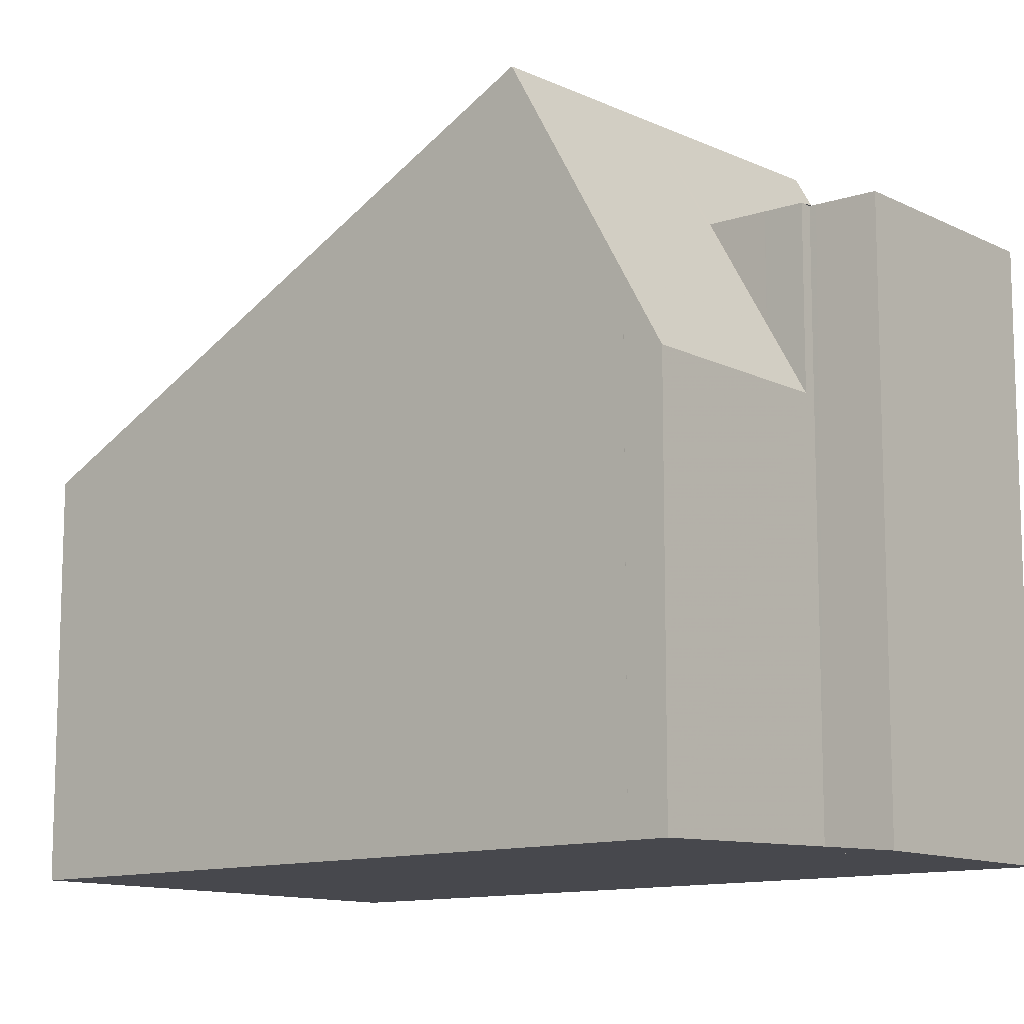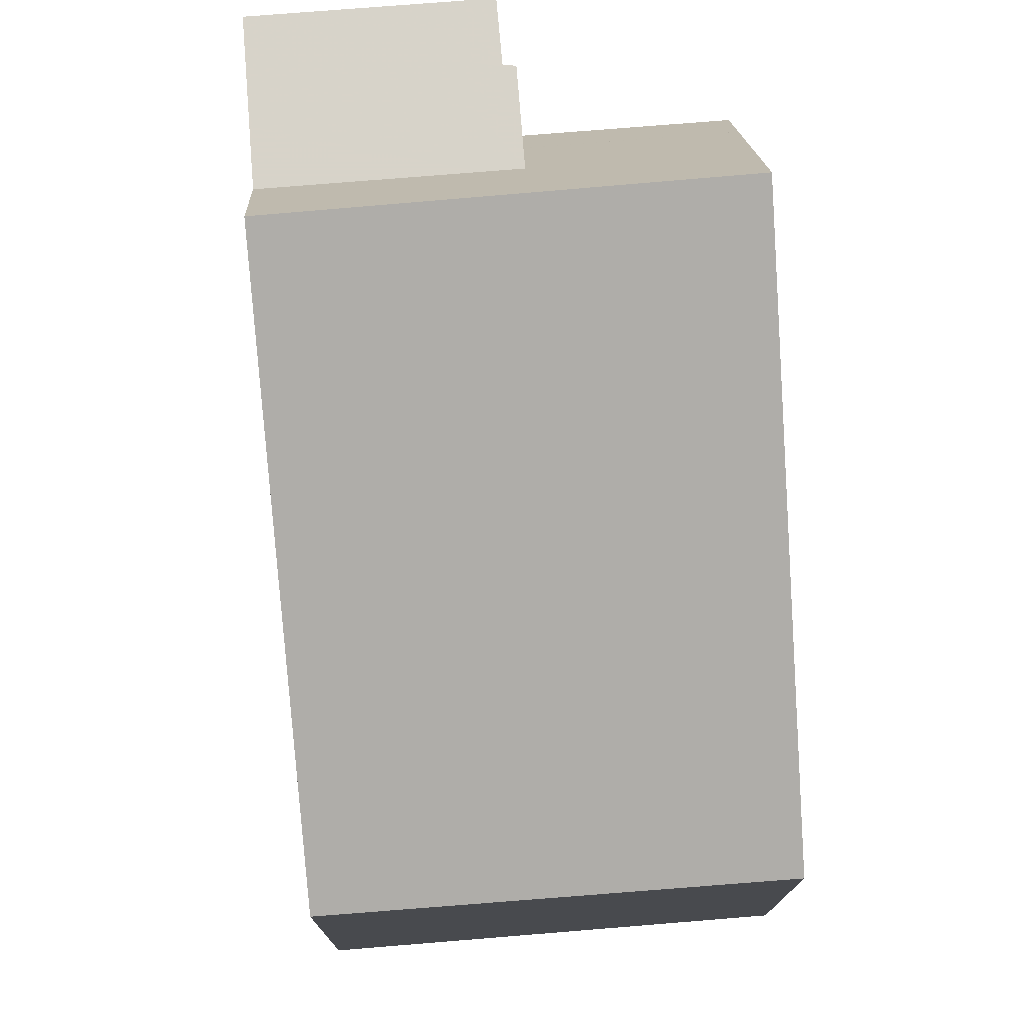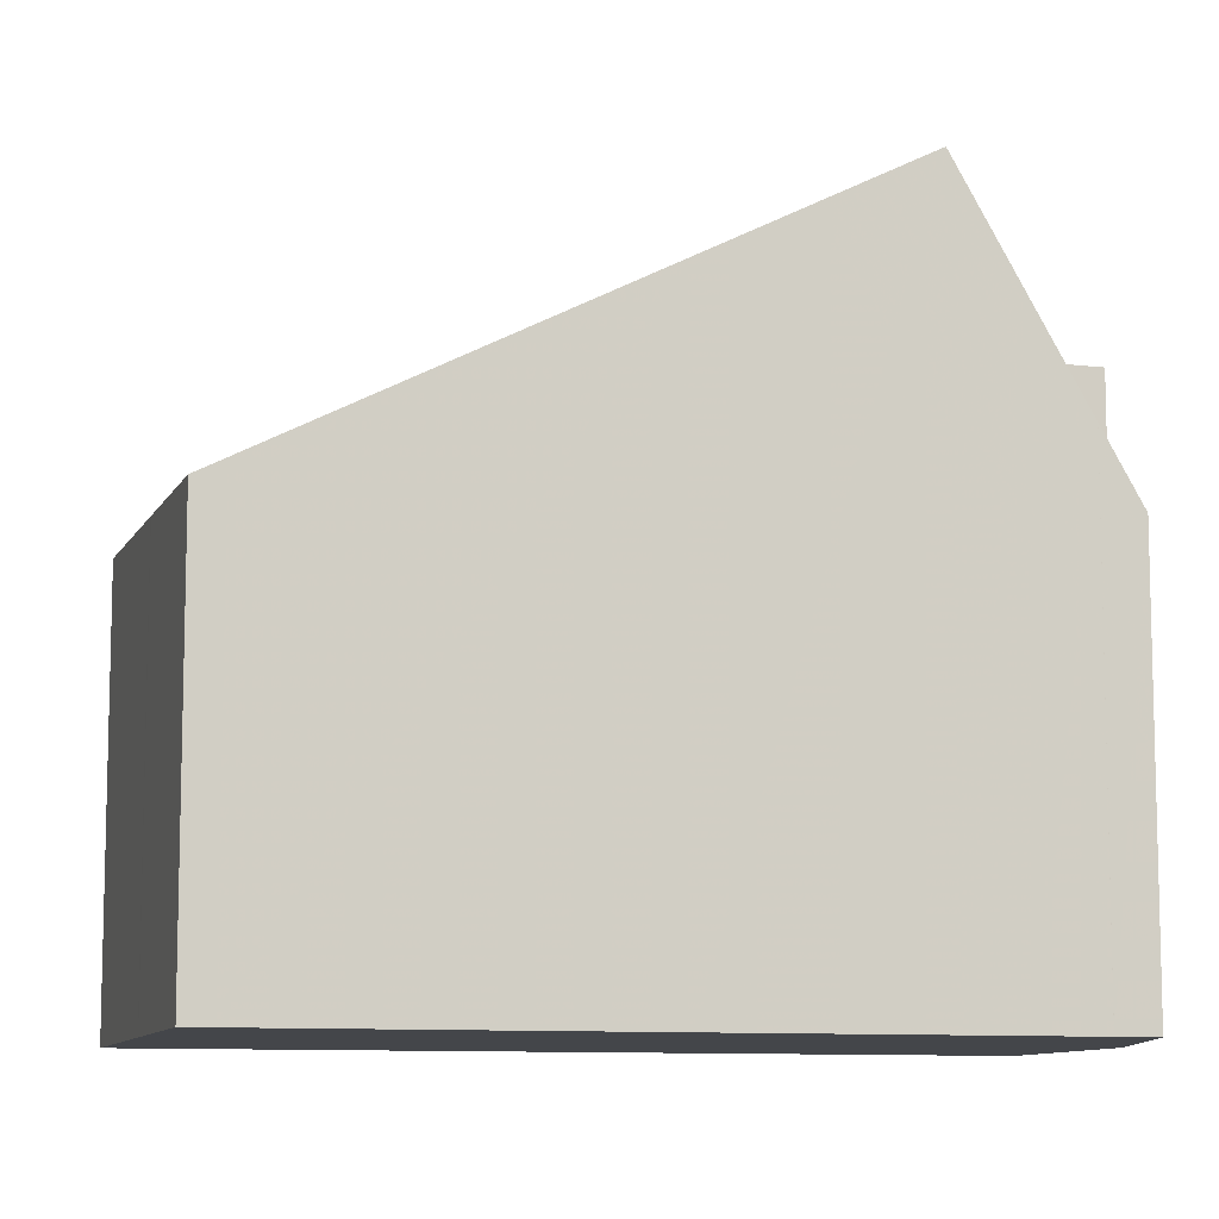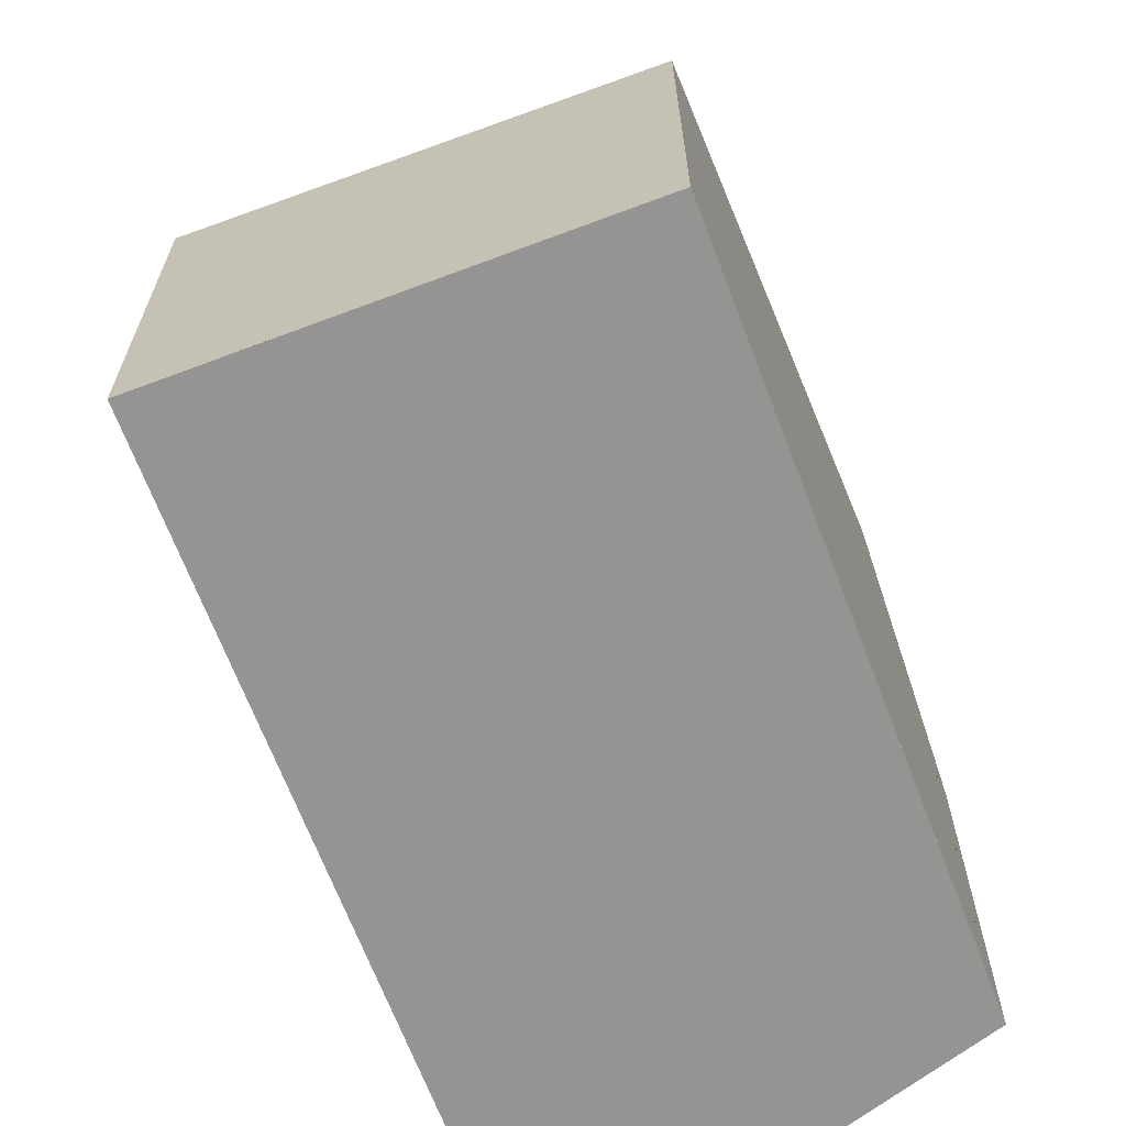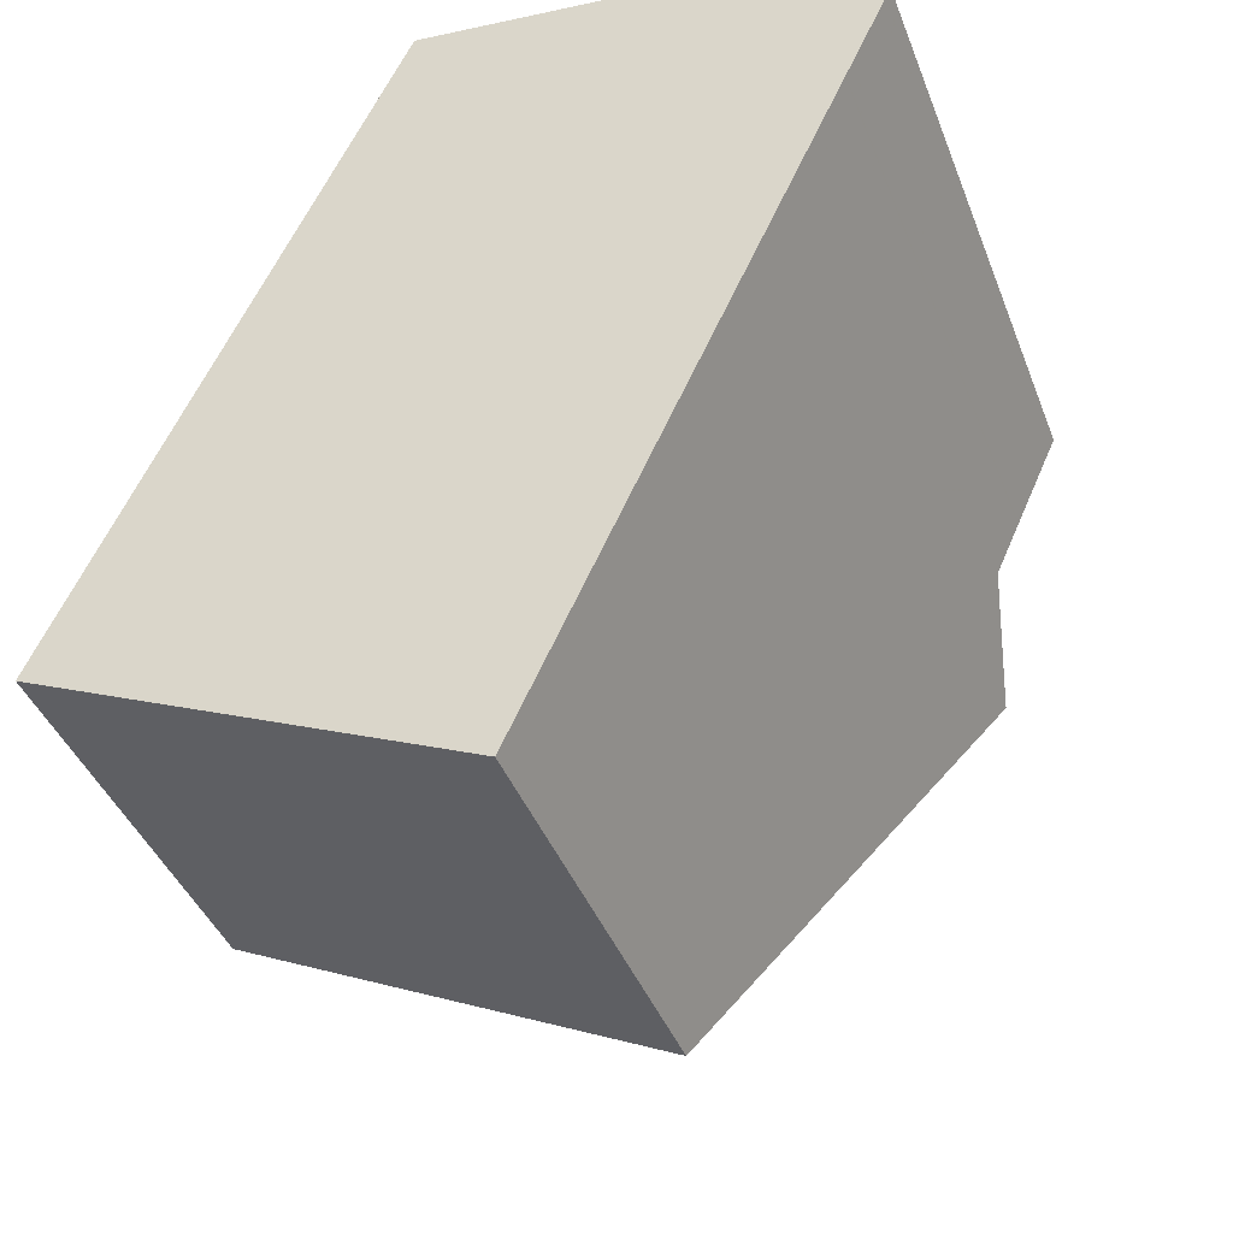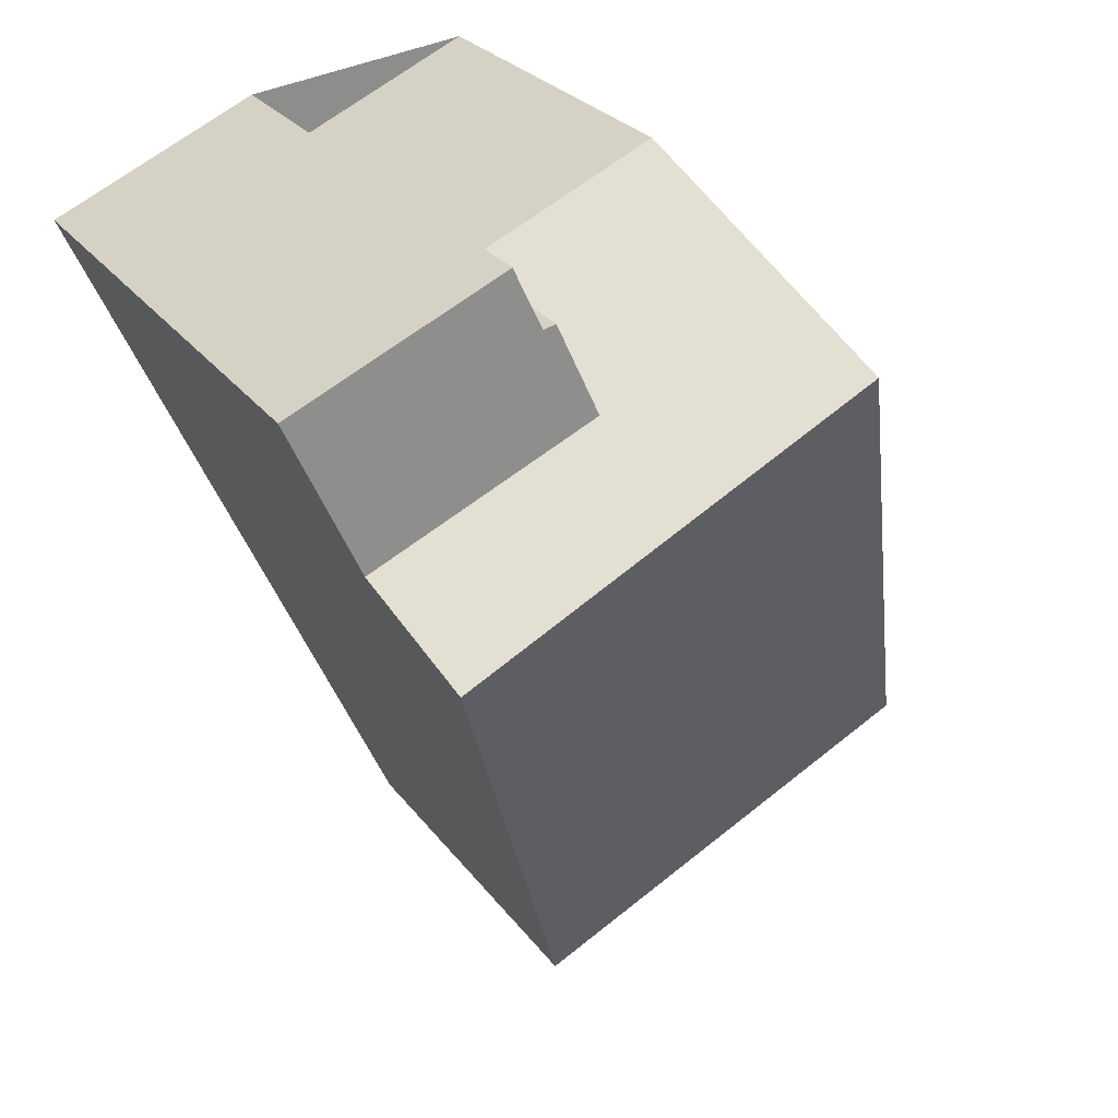
<metadata>
{"format":"obj","ext":"obj","renderer":"f3d","projection":"perspective","resolution":1024,"background":"white","views":[{"elev":-11.8,"azim":154.8,"up":"+Z"},{"elev":76.5,"azim":20.1,"up":"+Z"},{"elev":-9.7,"azim":99.3,"up":"+Z"},{"elev":-67.2,"azim":45.4,"up":"+Z"},{"elev":-41.4,"azim":-159.8,"up":"+Y"},{"elev":26.0,"azim":-27.8,"up":"+Y"}]}
</metadata>
<code>
v -2477 -2274 5.133
v -2482 -2276 5.408
v -2487 -2267 7.563
v -2484 -2265 7.563
v -2484 -2266 7.57
v -2481 -2265 5.28
v -2484 -2272 7.611
v -2479 -2269 7.607
v -2480 -2267 8.971
v -2485 -2270 9.186
v -2482 -2268 9.068
v -2485 -2270 9.186
v -2480 -2267 8.971
v -2483 -2266 7.57
v -2480 -2266 7.58
v -2486 -2269 7.58
v -2486 -2269 7.58
v -2483 -2267 7.58
v -2483 -2266 5.278
v -2486 -2267 7.569
v -2484 -2266 7.569
v -2481 -2271 7.609
v -2479 -2275 5.256
v -2482 -2268 9.068
v -2483 -2267 7.58
v -2483 -2266 5.278
v -2482 -2276 5.602
v -2479 -2275 5.446
v -2477 -2274 5.319
v -2483 -2267 6.194
v -2483 -2267 7.574
v -2483 -2267 6.194
v -2486 -2268 7.574
v -2481 -2266 6.192
v -2483 -2267 7.58
v -2483 -2267 6.194
v -2483 -2266 7.57
v -2483 -2267 7.574
v -2479 -2275 5.258
v -2479 -2275 5.448
v -2481 -2271 7.609
v -2482 -2268 9.07
v -2482 -2268 9.07
v -2483 -2266 5.278
v -2483 -2267 7.58
v -2483 -2267 7.574
v -2483 -2267 6.183
v -2483 -2267 7.574
v -2486 -2268 7.574
v -2481 -2266 6.192
v -2481 -2266 6.193
v -2483 -2267 6.183
v -2483 -2267 6.183
v -2480 -2266 7.58
v -2481 -2266 6.193
v -2481 -2266 6.192
v -2481 -2265 5.28
v -2477 -2274 5.133
v -2477 -2274 5.319
v -2479 -2269 7.608
v -2480 -2267 8.972
v -2480 -2267 8.972
v -2484 -2266 7.569
v -2484 -2267 7.574
v -2483 -2268 7.58
v -2480 -2275 5.283
v -2480 -2275 5.473
v -2482 -2271 7.61
v -2483 -2268 9.089
v -2483 -2268 9.089
v -2484 -2267 7.574
v -2484 -2266 7.563
v -2483 -2268 7.58
v -2486 -2268 7.574
v -2486 -2267 7.569
v -2486 -2268 7.574
v -2486 -2269 7.58
v -2485 -2270 9.186
v -2484 -2272 7.611
v -2485 -2270 9.186
v -2483 -2276 5.724
v -2487 -2267 7.563
v -2486 -2269 7.58
v -2477 -2274 5.133
v -2477 -2274 5.133
v -2477 -2274 8.882e-16
v -2477 -2274 0
v -2482 -2276 5.602
v -2482 -2276 5.408
v -2482 -2276 0
v -2482 -2276 0
v -2487 -2267 7.563
v -2487 -2267 7.563
v -2487 -2267 -8.882e-16
v -2487 -2267 0
v -2484 -2266 7.569
v -2484 -2265 7.563
v -2484 -2265 0
v -2484 -2266 -8.882e-16
v -2483 -2266 7.57
v -2484 -2266 7.57
v -2484 -2266 -8.882e-16
v -2483 -2266 -8.882e-16
v -2481 -2266 6.192
v -2481 -2265 5.28
v -2481 -2265 0
v -2481 -2266 0
v -2485 -2270 9.186
v -2484 -2272 7.611
v -2484 -2272 0
v -2485 -2270 0
v -2477 -2274 5.319
v -2479 -2269 7.607
v -2479 -2269 0
v -2477 -2274 0
v -2479 -2269 7.607
v -2480 -2267 8.971
v -2480 -2267 0
v -2479 -2269 0
v -2486 -2269 7.58
v -2485 -2270 9.186
v -2485 -2270 0
v -2486 -2269 8.882e-16
v -2480 -2267 8.971
v -2480 -2266 7.58
v -2480 -2266 0
v -2480 -2267 0
v -2486 -2268 7.574
v -2486 -2269 7.58
v -2486 -2269 8.882e-16
v -2486 -2268 8.882e-16
v -2487 -2267 7.563
v -2486 -2267 7.569
v -2486 -2267 0
v -2487 -2267 -8.882e-16
v -2484 -2266 7.57
v -2484 -2266 7.569
v -2484 -2266 -8.882e-16
v -2484 -2266 -8.882e-16
v -2479 -2275 5.258
v -2479 -2275 5.256
v -2479 -2275 0
v -2479 -2275 0
v -2481 -2265 5.28
v -2483 -2266 5.278
v -2483 -2266 0
v -2481 -2265 -8.882e-16
v -2483 -2276 5.724
v -2482 -2276 5.602
v -2482 -2276 0
v -2483 -2276 0
v -2477 -2274 5.133
v -2477 -2274 5.319
v -2477 -2274 0
v -2477 -2274 8.882e-16
v -2486 -2268 7.574
v -2486 -2268 7.574
v -2486 -2268 8.882e-16
v -2486 -2268 8.882e-16
v -2481 -2266 6.193
v -2481 -2266 6.192
v -2481 -2266 0
v -2481 -2266 8.882e-16
v -2480 -2275 5.283
v -2479 -2275 5.258
v -2479 -2275 0
v -2480 -2275 -8.882e-16
v -2483 -2266 5.278
v -2483 -2266 5.278
v -2483 -2266 0
v -2483 -2266 0
v -2486 -2267 7.569
v -2486 -2268 7.574
v -2486 -2268 8.882e-16
v -2486 -2267 0
v -2480 -2266 7.58
v -2481 -2266 6.193
v -2481 -2266 8.882e-16
v -2480 -2266 0
v -2481 -2265 5.28
v -2481 -2265 5.28
v -2481 -2265 -8.882e-16
v -2481 -2265 0
v -2479 -2275 5.256
v -2477 -2274 5.133
v -2477 -2274 0
v -2479 -2275 0
v -2482 -2276 5.408
v -2480 -2275 5.283
v -2480 -2275 -8.882e-16
v -2482 -2276 0
v -2484 -2265 7.563
v -2484 -2266 7.563
v -2484 -2266 0
v -2484 -2265 0
v -2484 -2272 7.611
v -2483 -2276 5.724
v -2483 -2276 0
v -2484 -2272 0
v -2484 -2266 7.563
v -2487 -2267 7.563
v -2487 -2267 0
v -2484 -2266 0
v -2487 -2267 0
v -2484 -2265 0
v -2484 -2266 0
v -2481 -2265 0
v -2477 -2274 0
v -2482 -2276 0
f 40 28 23 39
f 42 11 22 41
f 35 25 24 43
f 31 18 30
f 53 32 36 52
f 82 72 63 75
f 59 29 1 58
f 61 9 8 60
f 54 15 13 62
f 76 71 73 83
f 50 32 53
f 41 22 28 40
f 60 8 29 59
f 47 19 14 46
f 36 32 25 35
f 75 63 64 74
f 55 51 15 54
f 67 40 39 66
f 69 42 41 68
f 65 35 43 70
f 68 41 40 67
f 46 31 30 47
f 74 64 71 76
f 56 34 51 55
f 52 44 26 53
f 57 6 34 56
f 54 25 32 50 55
f 55 50 56
f 56 50 53 26 57
f 58 23 28 59
f 60 22 11 61
f 62 24 25 54
f 59 28 22 60
f 63 21 5 37 48 64
f 66 2 27 67
f 79 7 10 78
f 80 12 16 77
f 81 7 79
f 64 48 38 71
f 72 4 21 63
f 71 38 45 73
f 74 49 20 75
f 76 33 49 74
f 78 69 68 79
f 77 65 70 80
f 79 68 67 27 81
f 75 20 3 82
f 83 17 33 76
f 85 86 87 84
f 89 90 91 88
f 93 94 95 92
f 97 98 99 96
f 101 102 103 100
f 105 106 107 104
f 109 110 111 108
f 113 114 115 112
f 117 118 119 116
f 121 122 123 120
f 125 126 127 124
f 129 130 131 128
f 133 134 135 132
f 137 138 139 136
f 141 142 143 140
f 145 146 147 144
f 149 150 151 148
f 153 154 155 152
f 157 158 159 156
f 161 162 163 160
f 165 166 167 164
f 169 170 171 168
f 173 174 175 172
f 177 178 179 176
f 181 182 183 180
f 185 186 187 184
f 189 190 191 188
f 193 194 195 192
f 197 198 199 196
f 201 202 203 200
f 205 206 207 208 209 204

</code>
